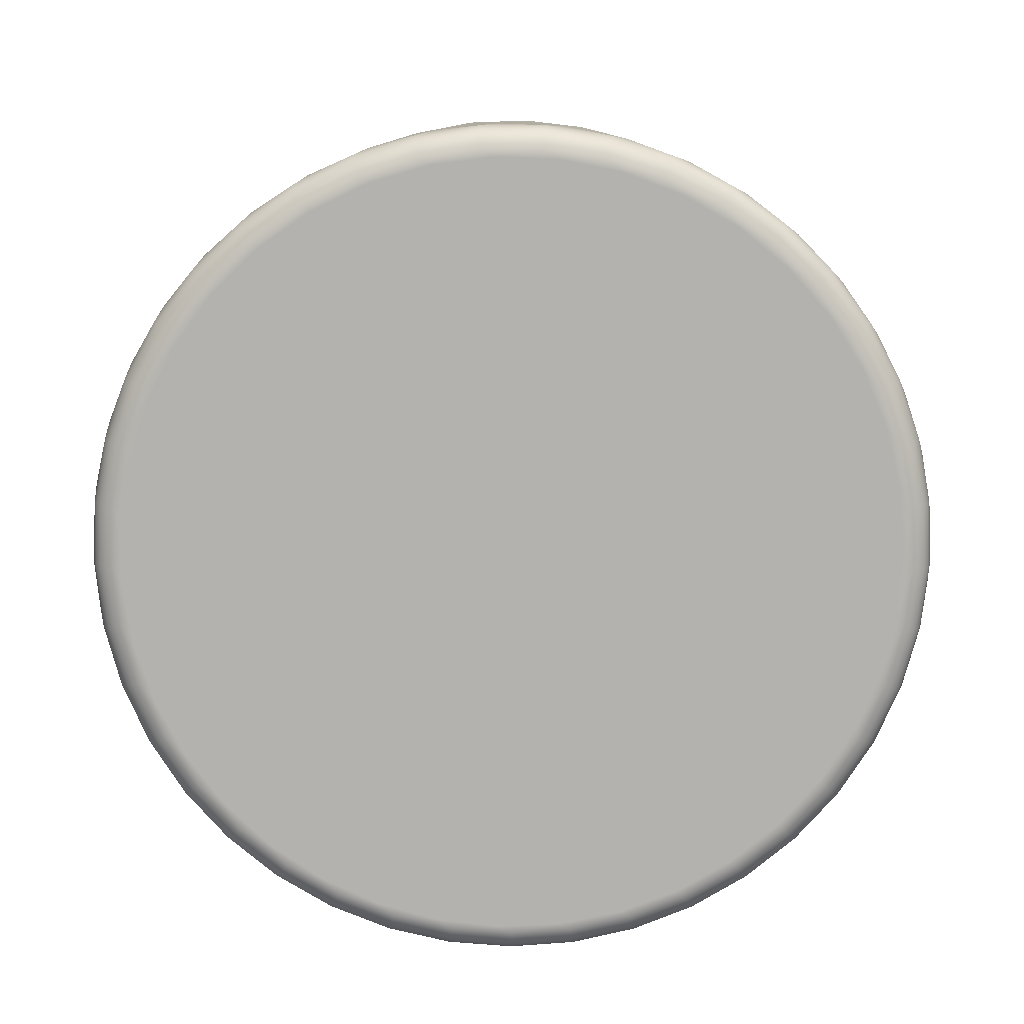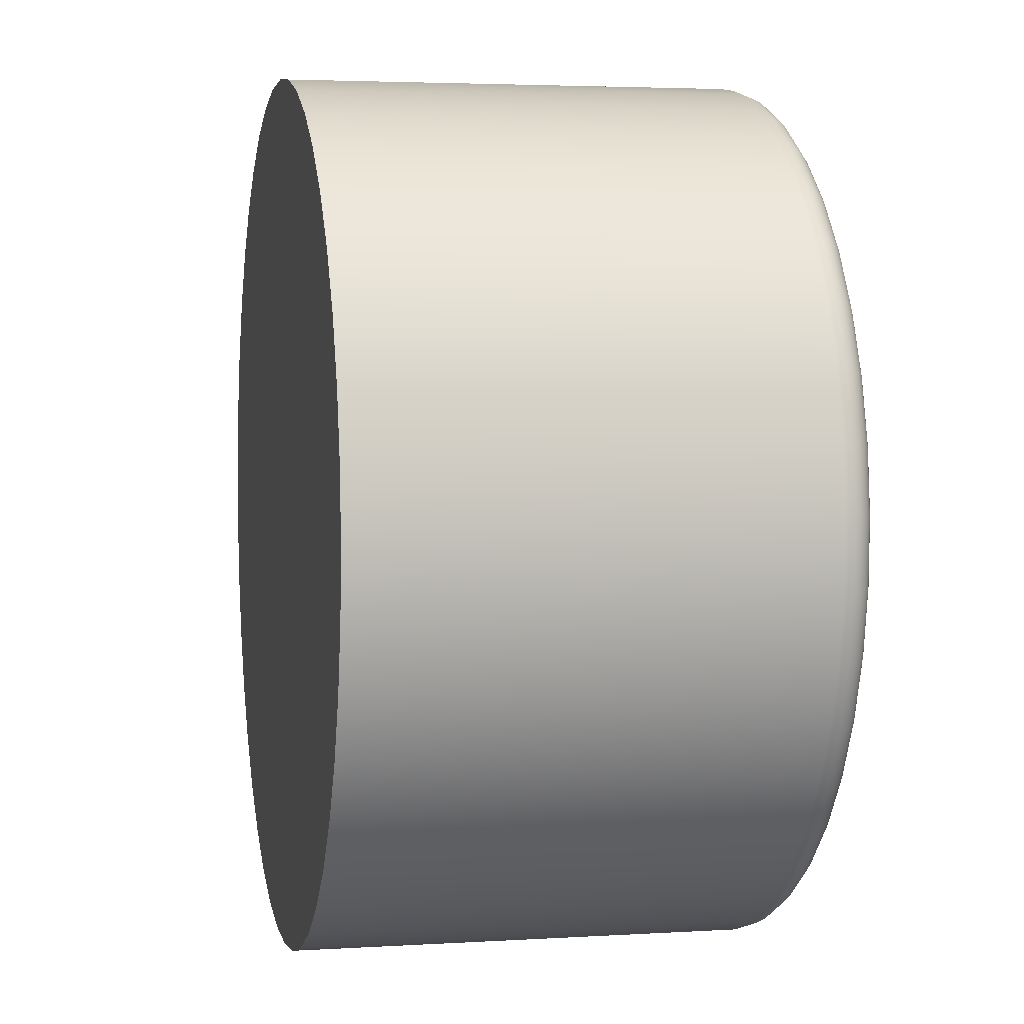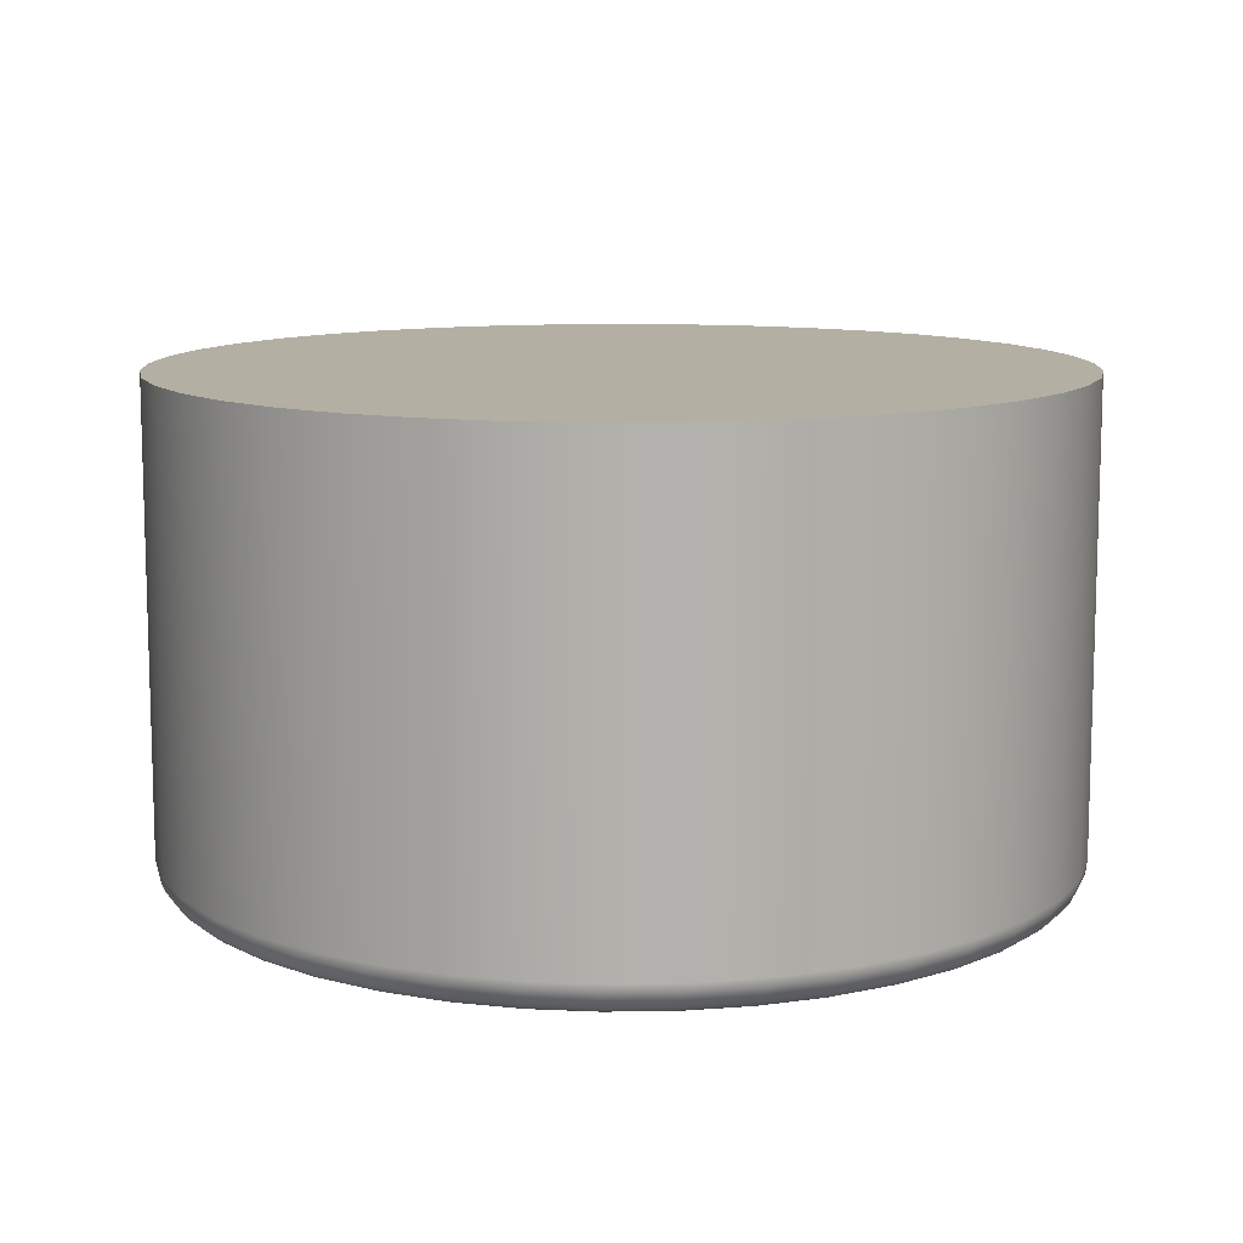
<metadata>
{"format":"obj","ext":"obj","renderer":"f3d","projection":"perspective","resolution":1024,"background":"white","views":[{"elev":-79.8,"azim":83.3,"up":"+Y"},{"elev":3.2,"azim":-102.0,"up":"+Z"},{"elev":11.1,"azim":-103.1,"up":"+Y"}]}
</metadata>
<code>
g Body1
v -40 44 0
v -39.53 44 6.106
v -38.14 44 12.07
v -35.85 44 17.75
v -32.72 44 23.01
v -28.82 44 27.74
v -24.25 44 31.81
v -19.11 44 35.14
v -13.52 44 37.65
v -7.616 44 39.27
v -1.532 44 39.97
v 4.587 44 39.74
v 10.6 44 38.57
v 16.36 44 36.5
v 21.74 44 33.57
v 26.61 44 29.86
v 30.86 44 25.45
v 34.38 44 20.44
v 37.1 44 14.95
v 38.95 44 9.114
v 39.88 44 3.062
v 39.88 44 -3.062
v 38.95 44 -9.114
v 37.1 44 -14.95
v 34.38 44 -20.44
v 30.86 44 -25.45
v 26.61 44 -29.86
v 21.74 44 -33.57
v 16.36 44 -36.5
v 10.6 44 -38.57
v 4.587 44 -39.74
v -1.532 44 -39.97
v -7.616 44 -39.27
v -13.52 44 -37.65
v -19.11 44 -35.14
v -24.25 44 -31.81
v -28.82 44 -27.74
v -32.72 44 -23.01
v -35.85 44 -17.75
v -38.14 44 -12.07
v -39.53 44 -6.106
v 37 0 -0
v 36.52 0 5.935
v 35.1 0 11.72
v 32.76 0 17.19
v 29.58 0 22.23
v 25.63 0 26.68
v 21.02 0 30.45
v 15.86 0 33.43
v 10.29 0 35.54
v 4.46 0 36.73
v -1.49 0 36.97
v -7.401 0 36.25
v -13.12 0 34.6
v -18.5 0 32.04
v -23.4 0 28.66
v -27.69 0 24.54
v -31.27 0 19.78
v -34.04 0 14.5
v -35.92 0 8.855
v -36.88 0 2.977
v -36.88 0 -2.977
v -35.92 0 -8.855
v -34.04 0 -14.5
v -31.27 0 -19.78
v -27.69 0 -24.54
v -23.4 0 -28.66
v -18.5 0 -32.04
v -13.12 0 -34.6
v -7.401 0 -36.25
v -1.49 0 -36.97
v 4.46 0 -36.73
v 10.29 0 -35.54
v 15.86 0 -33.43
v 21.02 0 -30.45
v 25.63 0 -26.68
v 29.58 0 -22.23
v 32.76 0 -17.19
v 35.1 0 -11.72
v 36.52 0 -5.935
v 40 3 0
v 39.53 3 6.106
v 38.14 3 12.07
v 35.85 3 17.75
v 32.72 3 23.01
v 28.82 3 27.74
v 24.25 3 31.81
v 19.11 3 35.14
v 13.52 3 37.65
v 7.616 3 39.27
v 1.532 3 39.97
v -4.587 3 39.74
v -10.6 3 38.57
v -16.36 3 36.5
v -21.74 3 33.57
v -26.61 3 29.86
v -30.86 3 25.45
v -34.38 3 20.44
v -37.1 3 14.95
v -38.95 3 9.114
v -39.88 3 3.062
v -39.88 3 -3.062
v -38.95 3 -9.114
v -37.1 3 -14.95
v -34.38 3 -20.44
v -30.86 3 -25.45
v -26.61 3 -29.86
v -21.74 3 -33.57
v -16.36 3 -36.5
v -10.6 3 -38.57
v -4.587 3 -39.74
v 1.532 3 -39.97
v 7.616 3 -39.27
v 13.52 3 -37.65
v 19.11 3 -35.14
v 24.25 3 -31.81
v 28.82 3 -27.74
v 32.72 3 -23.01
v 35.85 3 -17.75
v 38.14 3 -12.07
v 39.53 3 -6.106
v 0 2.224 39.9
v 0 1.5 39.6
v 0 0.8787 39.12
v 0 0.4019 38.5
v -0 0.1022 37.78
v -24.03 0.1022 -29.14
v 30.04 0.1022 22.9
v 27.66 2.224 28.75
v 39.87 2.224 1.528
v 39.57 1.5 1.517
v 39.09 0.8787 1.498
v 38.47 0.4019 1.475
v 37.75 0.1022 1.447
v 37.53 0.1022 -4.332
v 38.25 0.4019 -4.415
v 38.86 0.8787 -4.487
v 39.34 1.5 -4.541
v 39.63 2.224 -4.576
v 39.17 2.224 7.596
v 38.87 1.5 7.539
v 38.41 0.8787 7.448
v 37.8 0.4019 7.33
v 37.09 0.1022 7.192
v 37.55 2.224 13.49
v 37.27 1.5 13.38
v 36.82 0.8787 13.22
v 36.23 0.4019 13.01
v 35.55 0.1022 12.77
v 35.05 2.224 19.06
v 34.79 1.5 18.92
v 34.37 0.8787 18.69
v 33.82 0.4019 18.39
v 33.19 0.1022 18.05
v 31.73 2.224 24.19
v 31.49 1.5 24.01
v 31.11 0.8787 23.72
v 30.62 0.4019 23.34
v 27.45 1.5 28.54
v 27.11 0.8787 28.2
v 26.68 0.4019 27.76
v 26.17 0.1022 27.24
v 22.95 2.224 32.63
v 22.78 1.5 32.39
v 22.51 0.8787 32
v 22.15 0.4019 31.49
v 21.73 0.1022 30.9
v 17.7 2.224 35.76
v 17.57 1.5 35.49
v 17.36 0.8787 35.06
v 17.08 0.4019 34.5
v 16.76 0.1022 33.85
v 12.04 2.224 38.04
v 11.95 1.5 37.75
v 11.8 0.8787 37.3
v 11.62 0.4019 36.71
v 11.4 0.1022 36.02
v 6.09 2.224 39.43
v 6.045 1.5 39.13
v 5.972 0.8787 38.66
v 5.877 0.4019 38.05
v 5.767 0.1022 37.33
v -6.09 2.224 39.43
v -6.045 1.5 39.13
v -5.972 0.8787 38.66
v -5.877 0.4019 38.05
v -5.767 0.1022 37.33
v -12.04 2.224 38.04
v -11.95 1.5 37.75
v -11.8 0.8787 37.3
v -11.62 0.4019 36.71
v -11.4 0.1022 36.02
v -17.7 2.224 35.76
v -17.57 1.5 35.49
v -17.36 0.8787 35.06
v -17.08 0.4019 34.5
v -16.76 0.1022 33.85
v -22.95 2.224 32.63
v -22.78 1.5 32.39
v -22.51 0.8787 32
v -22.15 0.4019 31.49
v -21.73 0.1022 30.9
v -27.67 2.224 28.75
v -27.46 1.5 28.53
v -27.13 0.8787 28.19
v -26.7 0.4019 27.74
v -26.2 0.1022 27.22
v -31.73 2.224 24.19
v -31.49 1.5 24.01
v -31.11 0.8787 23.72
v -30.62 0.4019 23.34
v -30.04 0.1022 22.9
v -35.05 2.224 19.06
v -34.79 1.5 18.92
v -34.37 0.8787 18.69
v -33.82 0.4019 18.39
v -33.19 0.1022 18.05
v -37.55 2.224 13.49
v -37.27 1.5 13.38
v -36.82 0.8787 13.22
v -36.23 0.4019 13.01
v -35.55 0.1022 12.77
v -39.17 2.224 7.596
v -38.87 1.5 7.539
v -38.41 0.8787 7.448
v -37.8 0.4019 7.33
v -37.09 0.1022 7.192
v -39.87 2.224 1.528
v -39.57 1.5 1.517
v -39.09 0.8787 1.498
v -38.47 0.4019 1.475
v -37.75 0.1022 1.447
v -39.63 2.224 -4.576
v -39.34 1.5 -4.541
v -38.86 0.8787 -4.487
v -38.25 0.4019 -4.415
v -37.53 0.1022 -4.332
v -38.47 2.224 -10.57
v -38.18 1.5 -10.49
v -37.72 0.8787 -10.37
v -37.12 0.4019 -10.2
v -36.43 0.1022 -10.01
v -36.41 2.224 -16.32
v -36.13 1.5 -16.2
v -35.7 0.8787 -16
v -35.13 0.4019 -15.75
v -34.47 0.1022 -15.45
v -33.49 2.224 -21.69
v -33.24 1.5 -21.52
v -32.84 0.8787 -21.27
v -32.32 0.4019 -20.93
v -31.71 0.1022 -20.53
v -29.79 2.224 -26.55
v -29.56 1.5 -26.35
v -29.21 0.8787 -26.03
v -28.74 0.4019 -25.62
v -28.2 0.1022 -25.13
v -25.38 2.224 -30.78
v -25.19 1.5 -30.55
v -24.89 0.8787 -30.18
v -24.5 0.4019 -29.7
v -20.39 2.224 -34.29
v -20.24 1.5 -34.04
v -19.99 0.8787 -33.63
v -19.67 0.4019 -33.09
v -19.3 0.1022 -32.47
v -14.91 2.224 -37.01
v -14.8 1.5 -36.73
v -14.62 0.8787 -36.29
v -14.39 0.4019 -35.71
v -14.12 0.1022 -35.04
v -9.091 2.224 -38.85
v -9.023 1.5 -38.56
v -8.914 0.8787 -38.09
v -8.772 0.4019 -37.49
v -8.607 0.1022 -36.78
v -3.054 2.224 -39.78
v -3.031 1.5 -39.48
v -2.995 0.8787 -39.01
v -2.947 0.4019 -38.39
v -2.892 0.1022 -37.67
v 3.054 2.224 -39.78
v 3.031 1.5 -39.48
v 2.995 0.8787 -39.01
v 2.947 0.4019 -38.39
v 2.892 0.1022 -37.67
v 9.091 2.224 -38.85
v 9.023 1.5 -38.56
v 8.914 0.8787 -38.09
v 8.772 0.4019 -37.49
v 8.607 0.1022 -36.78
v 14.91 2.224 -37.01
v 14.8 1.5 -36.73
v 14.62 0.8787 -36.29
v 14.39 0.4019 -35.71
v 14.12 0.1022 -35.04
v 20.39 2.224 -34.29
v 20.24 1.5 -34.04
v 19.99 0.8787 -33.63
v 19.67 0.4019 -33.09
v 19.3 0.1022 -32.47
v 25.38 2.224 -30.78
v 25.19 1.5 -30.55
v 24.89 0.8787 -30.18
v 24.5 0.4019 -29.7
v 24.03 0.1022 -29.14
v 29.79 2.224 -26.55
v 29.56 1.5 -26.35
v 29.21 0.8787 -26.03
v 28.74 0.4019 -25.62
v 28.2 0.1022 -25.13
v 33.49 2.224 -21.69
v 33.24 1.5 -21.52
v 32.84 0.8787 -21.27
v 32.32 0.4019 -20.93
v 31.71 0.1022 -20.53
v 36.41 2.224 -16.32
v 36.13 1.5 -16.2
v 35.7 0.8787 -16
v 35.13 0.4019 -15.75
v 34.47 0.1022 -15.45
v 38.47 2.224 -10.57
v 38.18 1.5 -10.49
v 37.72 0.8787 -10.37
v 37.12 0.4019 -10.2
v 36.43 0.1022 -10.01
f 1 2 41
f 41 2 40
f 40 2 3
f 40 3 39
f 39 3 4
f 39 4 38
f 38 4 5
f 38 5 37
f 37 5 6
f 37 6 36
f 36 6 7
f 36 7 35
f 35 7 8
f 35 8 34
f 34 8 9
f 34 9 33
f 33 9 10
f 33 10 32
f 32 10 11
f 32 11 31
f 31 11 12
f 31 12 30
f 30 12 13
f 30 13 29
f 29 13 14
f 29 14 28
f 28 14 15
f 28 15 27
f 27 15 16
f 27 16 26
f 26 16 17
f 26 17 25
f 25 17 18
f 25 18 24
f 24 18 19
f 24 19 23
f 23 19 20
f 23 20 22
f 22 20 21
f 42 43 80
f 80 43 79
f 79 43 44
f 79 44 78
f 78 44 45
f 78 45 77
f 77 45 46
f 77 46 76
f 76 46 47
f 76 47 75
f 75 47 48
f 75 48 74
f 74 48 49
f 74 49 73
f 73 49 50
f 73 50 72
f 72 50 51
f 72 51 71
f 71 51 52
f 71 52 70
f 70 52 53
f 70 53 69
f 69 53 54
f 69 54 68
f 68 54 55
f 68 55 67
f 67 55 56
f 67 56 66
f 66 56 57
f 66 57 65
f 65 57 58
f 65 58 64
f 64 58 59
f 64 59 63
f 63 59 60
f 63 60 62
f 62 60 61
f 82 130 81
f 81 130 139
f 81 139 121
f 121 139 322
f 121 322 120
f 120 322 317
f 120 317 119
f 119 317 312
f 119 312 118
f 118 312 307
f 118 307 117
f 117 307 302
f 117 302 116
f 116 302 297
f 116 297 115
f 115 297 292
f 115 292 114
f 114 292 287
f 114 287 113
f 113 287 282
f 113 282 112
f 112 282 277
f 112 277 111
f 111 277 272
f 111 272 110
f 110 272 267
f 110 267 109
f 109 267 262
f 109 262 108
f 108 262 258
f 108 258 107
f 107 258 253
f 107 253 106
f 106 253 248
f 106 248 105
f 105 248 243
f 105 243 104
f 104 243 238
f 104 238 103
f 103 238 233
f 103 233 102
f 102 233 228
f 102 228 101
f 101 228 223
f 101 223 100
f 100 223 218
f 100 218 99
f 99 218 213
f 99 213 98
f 98 213 208
f 98 208 97
f 97 208 203
f 97 203 96
f 96 203 198
f 96 198 95
f 95 198 193
f 95 193 94
f 94 193 188
f 94 188 93
f 93 188 183
f 93 183 92
f 92 183 122
f 92 122 91
f 91 122 178
f 91 178 90
f 90 178 173
f 90 173 89
f 89 173 168
f 89 168 88
f 88 168 163
f 88 163 87
f 87 163 129
f 87 129 86
f 86 129 155
f 86 155 85
f 85 155 150
f 85 150 84
f 84 150 145
f 84 145 83
f 83 145 140
f 83 140 82
f 82 140 130
f 80 135 42
f 42 135 134
f 42 134 43
f 43 134 144
f 43 144 44
f 44 144 149
f 44 149 45
f 45 149 154
f 45 154 46
f 46 154 128
f 46 128 47
f 47 128 162
f 47 162 167
f 167 162 166
f 167 166 172
f 172 166 171
f 172 171 177
f 177 171 176
f 177 176 182
f 182 176 181
f 182 181 126
f 126 181 125
f 126 125 187
f 187 125 186
f 187 186 192
f 192 186 191
f 192 191 197
f 197 191 196
f 197 196 202
f 202 196 201
f 202 201 207
f 207 201 206
f 207 206 212
f 212 206 211
f 212 211 217
f 217 211 216
f 217 216 222
f 222 216 221
f 222 221 227
f 227 221 226
f 227 226 232
f 232 226 231
f 232 231 237
f 237 231 236
f 237 236 242
f 242 236 241
f 242 241 247
f 247 241 246
f 247 246 252
f 252 246 251
f 252 251 257
f 257 251 256
f 257 256 127
f 127 256 261
f 127 261 266
f 266 261 265
f 266 265 271
f 271 265 270
f 271 270 276
f 276 270 275
f 276 275 281
f 281 275 280
f 281 280 286
f 286 280 285
f 286 285 291
f 291 285 290
f 291 290 296
f 296 290 295
f 296 295 301
f 301 295 300
f 301 300 306
f 306 300 305
f 306 305 311
f 311 305 310
f 311 310 316
f 316 310 315
f 316 315 321
f 321 315 320
f 321 320 326
f 326 320 325
f 326 325 135
f 135 325 136
f 135 136 134
f 134 136 133
f 134 133 144
f 144 133 143
f 144 143 149
f 149 143 148
f 149 148 154
f 154 148 153
f 154 153 128
f 128 153 158
f 128 158 161
f 161 158 160
f 161 160 165
f 165 160 164
f 165 164 170
f 170 164 169
f 170 169 175
f 175 169 174
f 175 174 180
f 180 174 179
f 180 179 124
f 124 179 123
f 124 123 185
f 185 123 184
f 185 184 190
f 190 184 189
f 190 189 195
f 195 189 194
f 195 194 200
f 200 194 199
f 200 199 205
f 205 199 204
f 205 204 210
f 210 204 209
f 210 209 215
f 215 209 214
f 215 214 220
f 220 214 219
f 220 219 225
f 225 219 224
f 225 224 230
f 230 224 229
f 230 229 235
f 235 229 234
f 235 234 240
f 240 234 239
f 240 239 245
f 245 239 244
f 245 244 250
f 250 244 249
f 250 249 255
f 255 249 254
f 255 254 260
f 260 254 259
f 260 259 264
f 264 259 263
f 264 263 269
f 269 263 268
f 269 268 274
f 274 268 273
f 274 273 279
f 279 273 278
f 279 278 284
f 284 278 283
f 284 283 289
f 289 283 288
f 289 288 294
f 294 288 293
f 294 293 299
f 299 293 298
f 299 298 304
f 304 298 303
f 304 303 309
f 309 303 308
f 309 308 314
f 314 308 313
f 314 313 319
f 319 313 318
f 319 318 324
f 324 318 323
f 324 323 137
f 137 323 138
f 137 138 132
f 132 138 131
f 132 131 142
f 142 131 141
f 142 141 147
f 147 141 146
f 147 146 152
f 152 146 151
f 152 151 157
f 157 151 156
f 157 156 159
f 159 156 129
f 159 129 163
f 135 80 326
f 326 80 79
f 326 79 321
f 321 79 78
f 321 78 316
f 316 78 77
f 316 77 311
f 311 77 76
f 311 76 306
f 306 76 75
f 306 75 301
f 301 75 74
f 301 74 296
f 296 74 73
f 296 73 291
f 291 73 72
f 291 72 286
f 286 72 71
f 286 71 281
f 281 71 70
f 281 70 276
f 276 70 69
f 276 69 271
f 271 69 68
f 271 68 266
f 266 68 67
f 266 67 127
f 127 67 66
f 127 66 257
f 257 66 252
f 66 65 252
f 252 65 247
f 65 64 247
f 247 64 242
f 64 63 242
f 242 63 237
f 63 62 237
f 237 62 232
f 62 61 232
f 232 61 227
f 61 60 227
f 227 60 222
f 60 59 222
f 222 59 217
f 59 58 217
f 217 58 212
f 58 57 212
f 212 57 207
f 57 56 207
f 207 56 202
f 56 55 202
f 202 55 197
f 55 54 197
f 197 54 192
f 54 53 192
f 192 53 187
f 53 52 187
f 187 52 126
f 52 51 126
f 126 51 182
f 51 50 182
f 182 50 177
f 50 49 177
f 177 49 172
f 49 48 172
f 172 48 167
f 48 47 167
f 122 123 178
f 178 123 179
f 178 179 173
f 173 179 174
f 173 174 168
f 168 174 169
f 168 169 163
f 163 169 164
f 163 164 159
f 159 164 160
f 159 160 157
f 157 160 158
f 157 158 152
f 152 158 153
f 152 153 147
f 147 153 148
f 147 148 142
f 142 148 143
f 142 143 132
f 132 143 133
f 132 133 137
f 137 133 136
f 137 136 324
f 324 136 325
f 324 325 319
f 319 325 320
f 319 320 314
f 314 320 315
f 314 315 309
f 309 315 310
f 309 310 304
f 304 310 305
f 304 305 299
f 299 305 300
f 299 300 294
f 294 300 295
f 294 295 289
f 289 295 290
f 289 290 284
f 284 290 285
f 284 285 279
f 279 285 280
f 279 280 274
f 274 280 275
f 274 275 269
f 269 275 270
f 269 270 264
f 264 270 265
f 264 265 260
f 260 265 261
f 260 261 255
f 255 261 256
f 255 256 250
f 250 256 251
f 250 251 245
f 245 251 246
f 245 246 240
f 240 246 241
f 240 241 235
f 235 241 236
f 235 236 230
f 230 236 231
f 230 231 225
f 225 231 226
f 225 226 220
f 220 226 221
f 220 221 215
f 215 221 216
f 215 216 210
f 210 216 211
f 210 211 205
f 205 211 206
f 205 206 200
f 200 206 201
f 200 201 195
f 195 201 196
f 195 196 190
f 190 196 191
f 190 191 185
f 185 191 186
f 185 186 124
f 124 186 125
f 124 125 180
f 180 125 181
f 180 181 175
f 175 181 176
f 175 176 170
f 170 176 171
f 170 171 165
f 165 171 166
f 165 166 161
f 161 166 162
f 161 162 128
f 123 122 184
f 184 122 183
f 184 183 189
f 189 183 188
f 189 188 194
f 194 188 193
f 194 193 199
f 199 193 198
f 199 198 204
f 204 198 203
f 204 203 209
f 209 203 208
f 209 208 214
f 214 208 213
f 214 213 219
f 219 213 218
f 219 218 224
f 224 218 223
f 224 223 229
f 229 223 228
f 229 228 234
f 234 228 233
f 234 233 239
f 239 233 238
f 239 238 244
f 244 238 243
f 244 243 249
f 249 243 248
f 249 248 254
f 254 248 253
f 254 253 259
f 259 253 258
f 259 258 263
f 263 258 262
f 263 262 268
f 268 262 267
f 268 267 273
f 273 267 272
f 273 272 278
f 278 272 277
f 278 277 283
f 283 277 282
f 283 282 288
f 288 282 287
f 288 287 293
f 293 287 292
f 293 292 298
f 298 292 297
f 298 297 303
f 303 297 302
f 303 302 308
f 308 302 307
f 308 307 313
f 313 307 312
f 313 312 318
f 318 312 317
f 318 317 323
f 323 317 322
f 323 322 138
f 138 322 139
f 138 139 131
f 131 139 130
f 131 130 141
f 141 130 140
f 141 140 146
f 146 140 145
f 146 145 151
f 151 145 150
f 151 150 156
f 156 150 155
f 156 155 129
f 121 22 81
f 81 22 21
f 81 21 82
f 82 21 20
f 82 20 83
f 83 20 19
f 83 19 84
f 84 19 18
f 84 18 85
f 85 18 17
f 85 17 86
f 86 17 16
f 86 16 87
f 87 16 15
f 87 15 88
f 88 15 14
f 88 14 89
f 89 14 13
f 89 13 90
f 90 13 12
f 90 12 91
f 91 12 11
f 91 11 92
f 92 11 10
f 92 10 93
f 93 10 9
f 93 9 94
f 94 9 8
f 94 8 95
f 95 8 7
f 95 7 96
f 96 7 6
f 96 6 97
f 97 6 5
f 97 5 98
f 98 5 4
f 98 4 99
f 99 4 3
f 99 3 100
f 100 3 2
f 100 2 101
f 101 2 1
f 101 1 102
f 102 1 41
f 102 41 103
f 103 41 40
f 103 40 104
f 104 40 39
f 104 39 105
f 105 39 38
f 105 38 106
f 106 38 37
f 106 37 107
f 107 37 36
f 107 36 108
f 108 36 35
f 108 35 109
f 109 35 34
f 109 34 110
f 110 34 33
f 110 33 111
f 111 33 32
f 111 32 112
f 112 32 31
f 112 31 113
f 113 31 30
f 113 30 114
f 114 30 29
f 114 29 115
f 115 29 28
f 115 28 116
f 116 28 27
f 116 27 117
f 117 27 26
f 117 26 118
f 118 26 25
f 118 25 119
f 119 25 24
f 119 24 120
f 120 24 23
f 120 23 121
f 121 23 22

</code>
